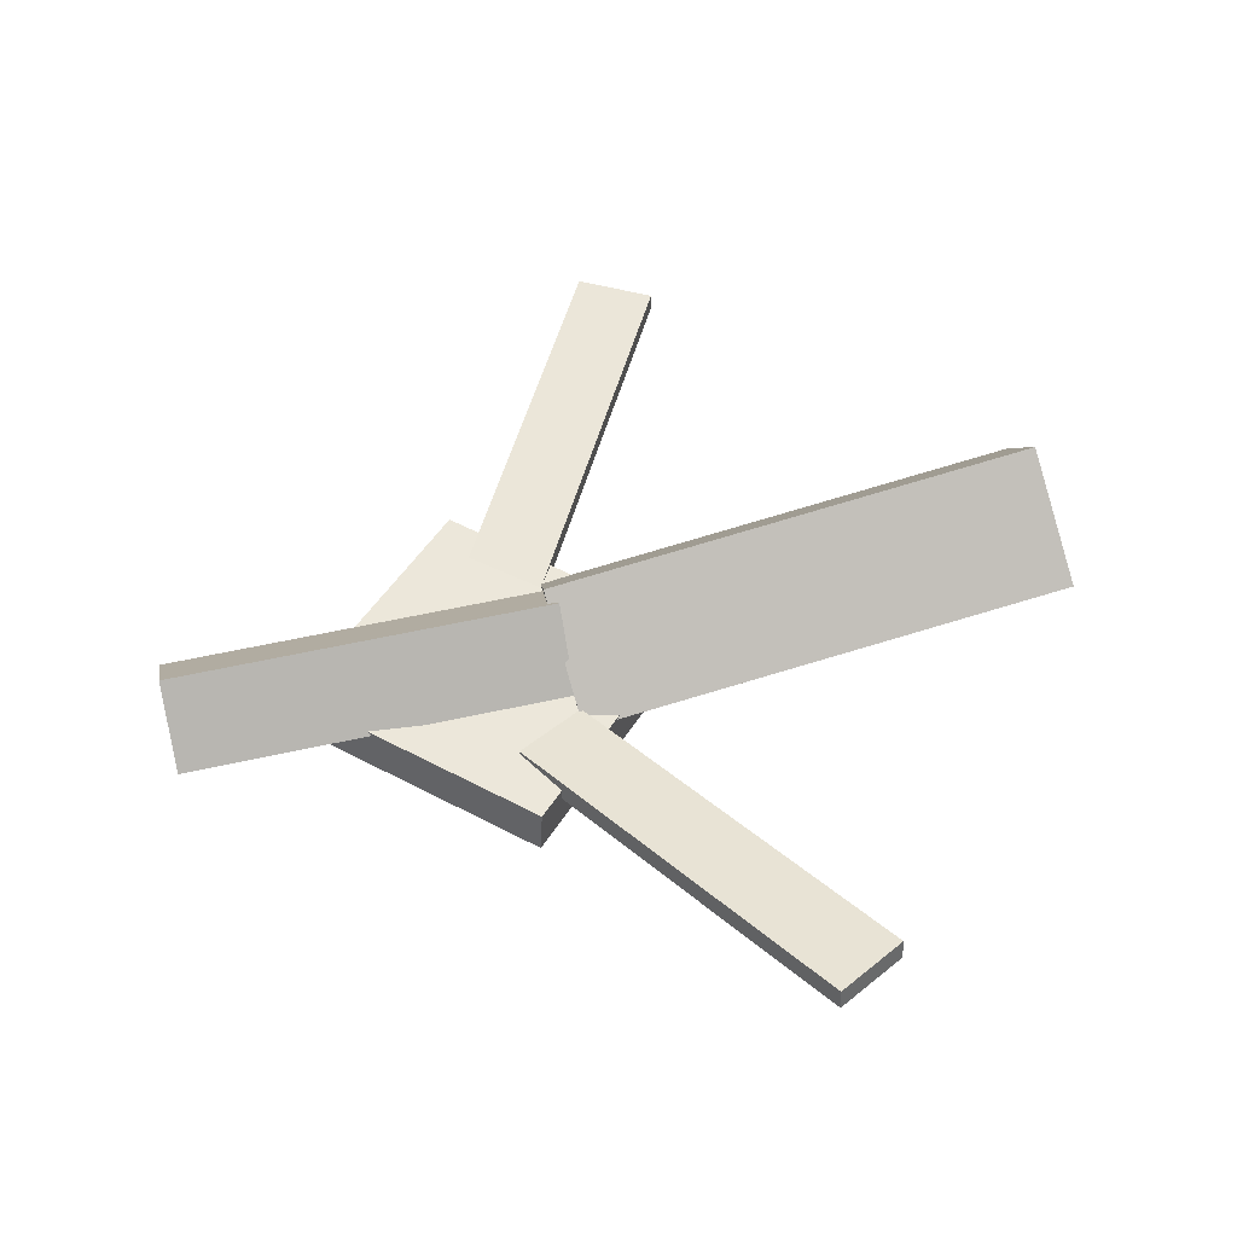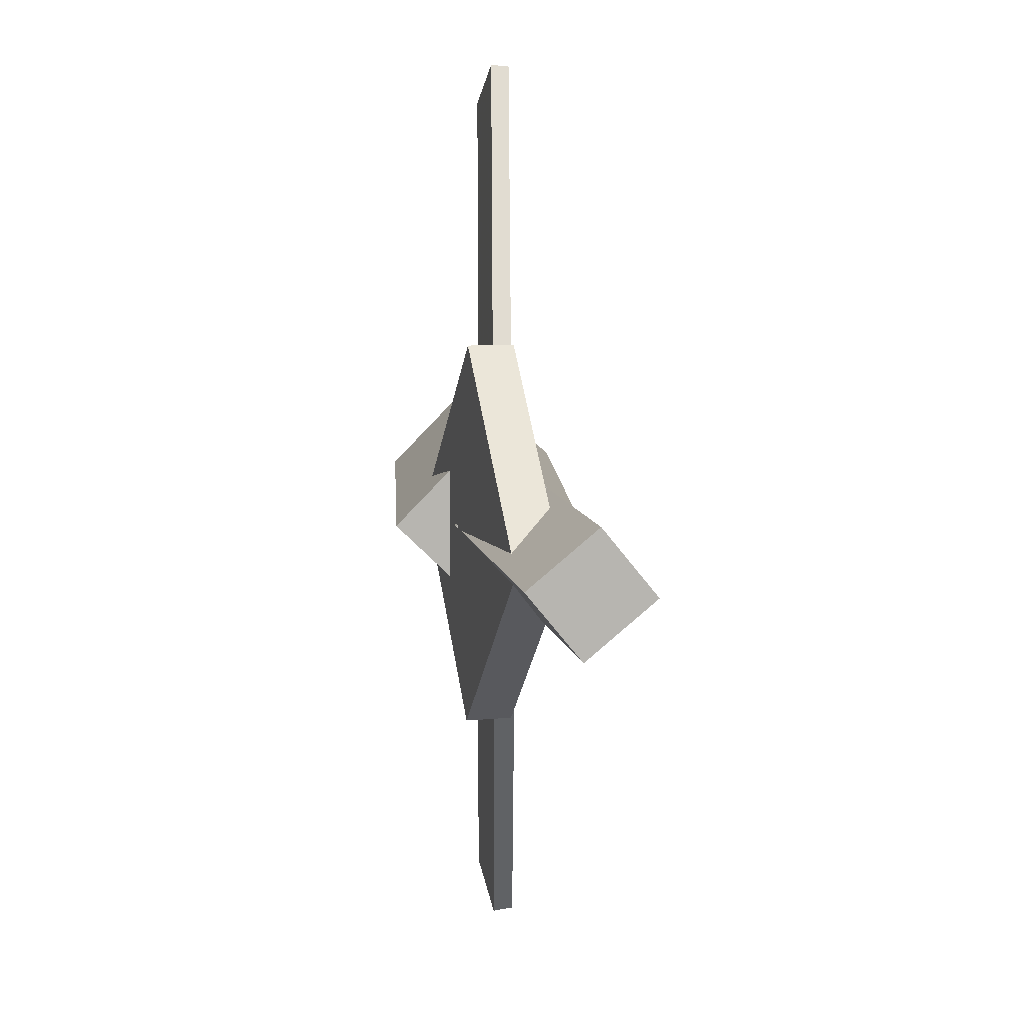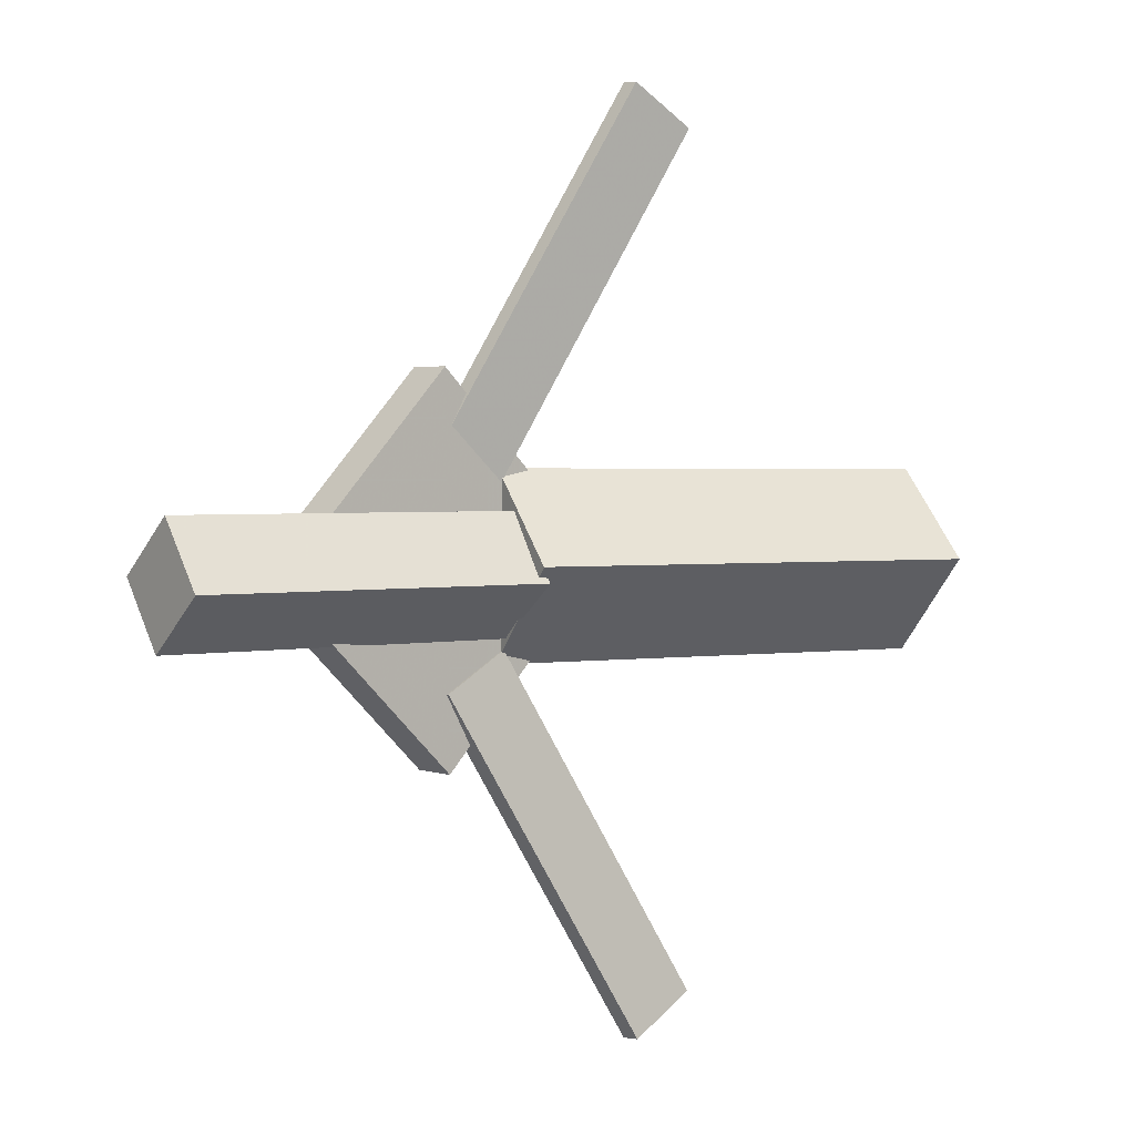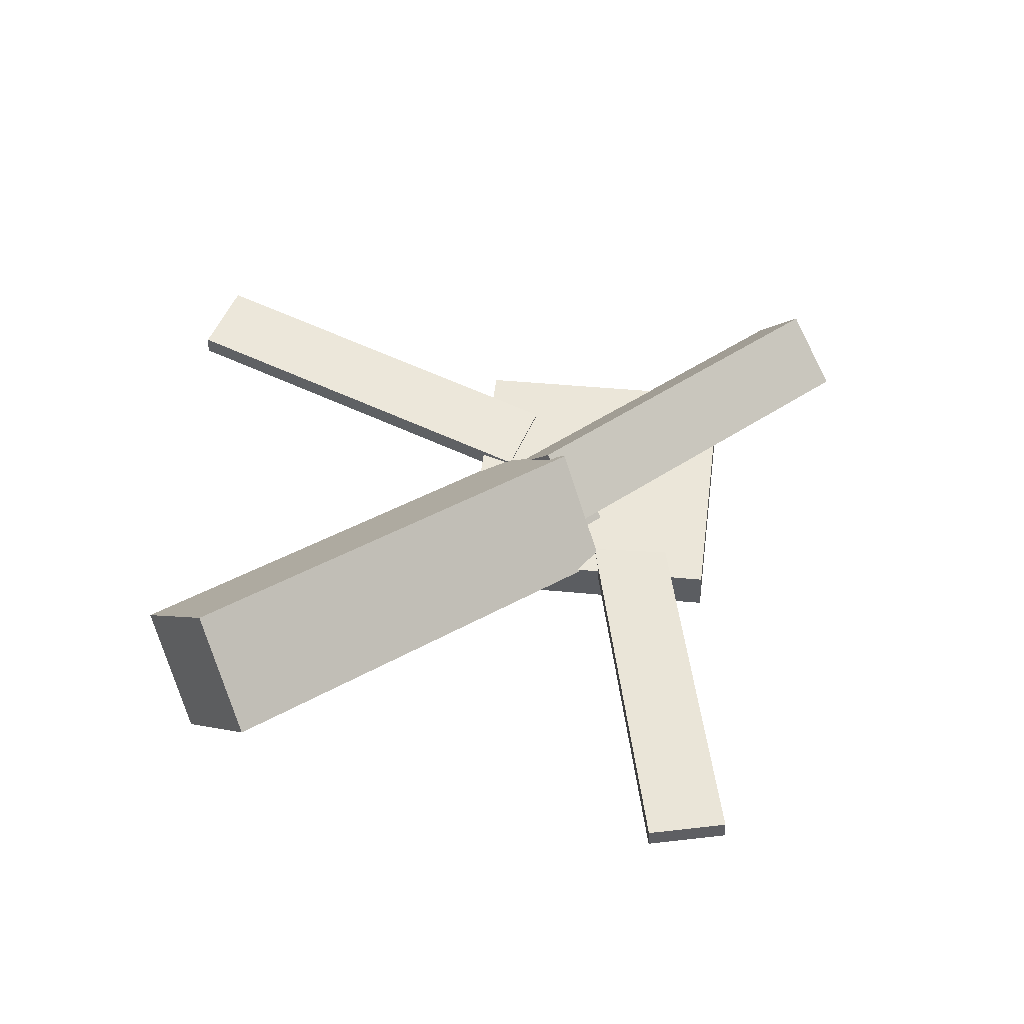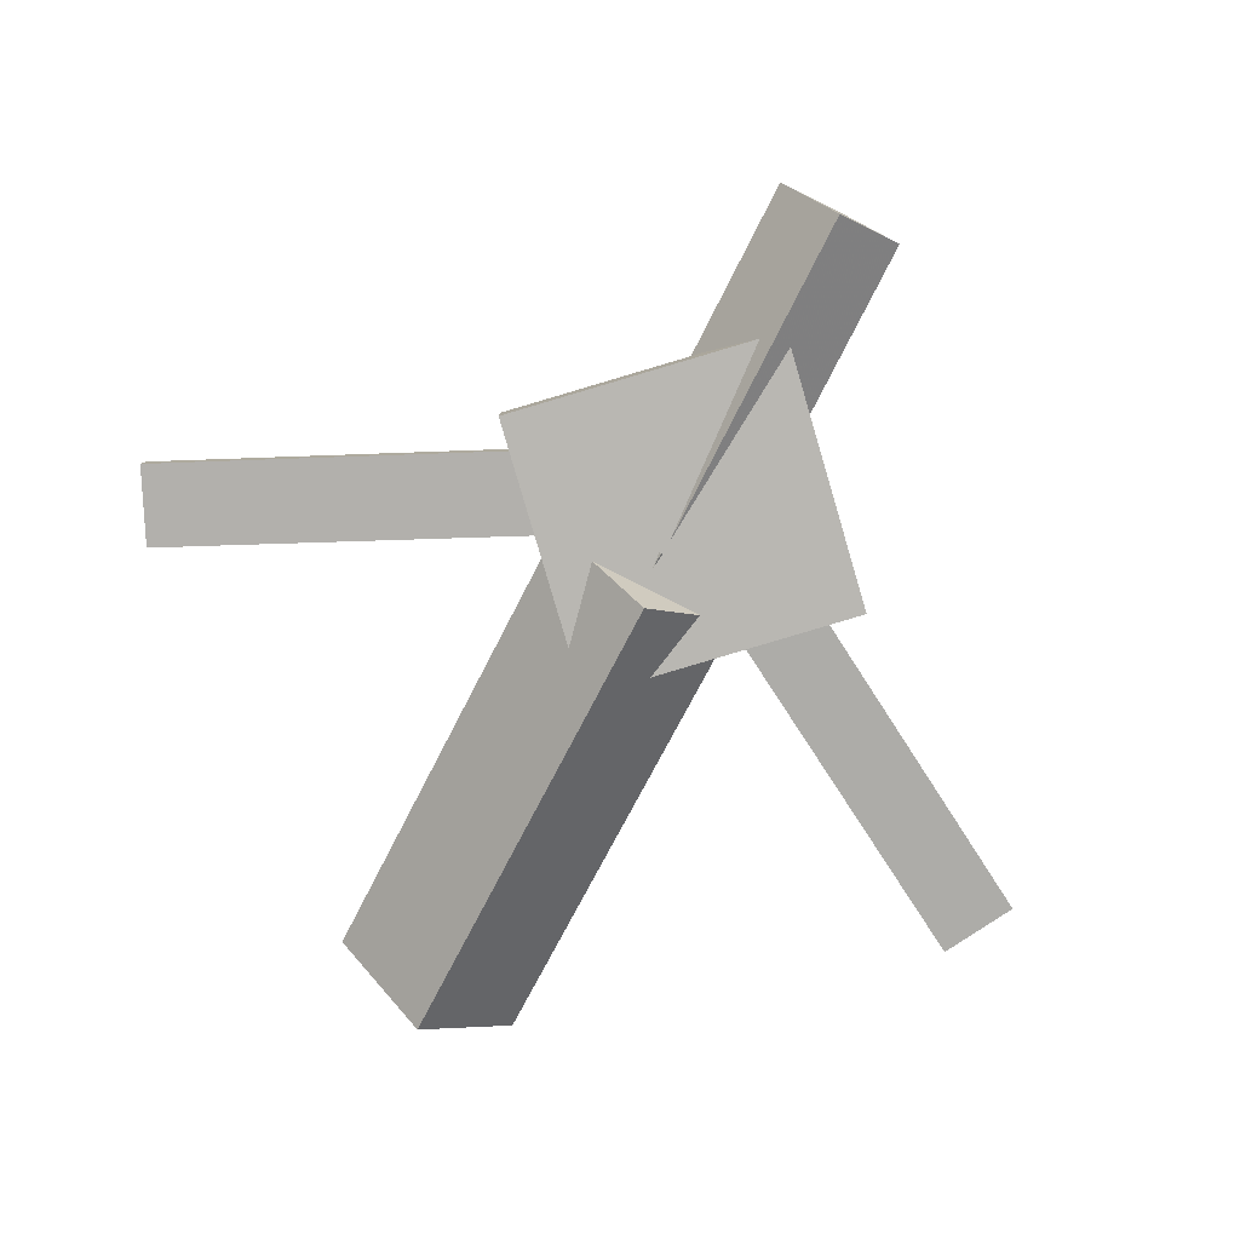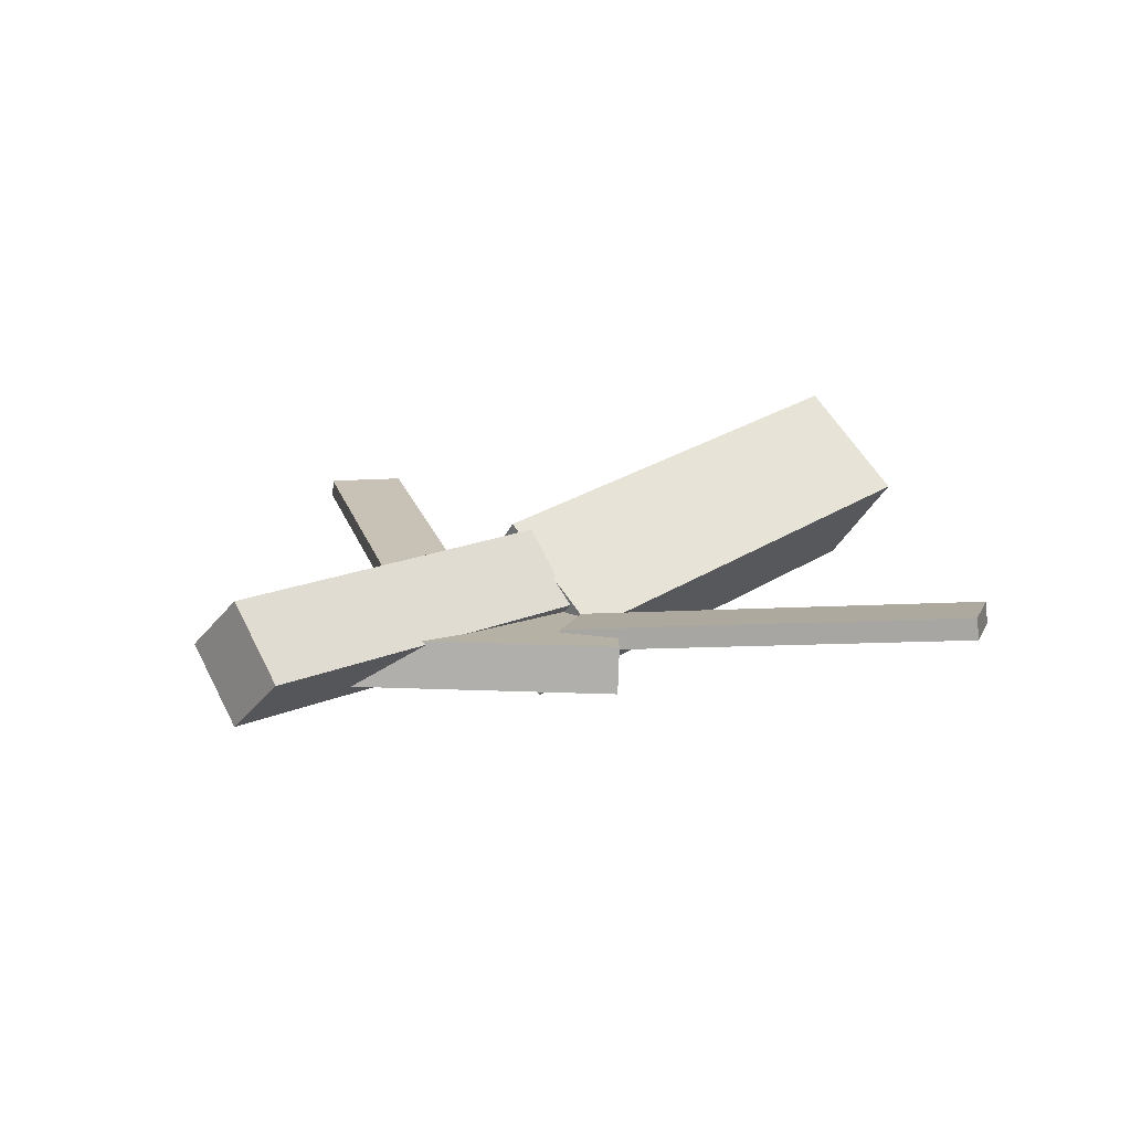
<metadata>
{"format":"obj","ext":"obj","renderer":"f3d","projection":"perspective","resolution":1024,"background":"white","views":[{"elev":48.4,"azim":165.8,"up":"+Y"},{"elev":9.8,"azim":77.9,"up":"+Z"},{"elev":3.3,"azim":141.5,"up":"+Z"},{"elev":51.9,"azim":-36.8,"up":"+Y"},{"elev":-79.5,"azim":62.4,"up":"+Y"},{"elev":13.5,"azim":134.9,"up":"+Y"}]}
</metadata>
<code>
v 0.03711 -0.06217 -0.06825
v 0.0254 -0.1302 -0.00164
v -0.3149 -0.005403 -0.07215
v -0.3266 -0.07341 -0.005548
v 0.04751 0.00731 0.004528
v 0.0358 -0.0607 0.07113
v -0.3045 0.06408 0.0006201
v -0.3162 -0.003927 0.06723
f 1.0 7.0 5.0
f 1.0 3.0 7.0
f 1.0 4.0 3.0
f 1.0 2.0 4.0
f 3.0 8.0 7.0
f 3.0 4.0 8.0
f 5.0 7.0 8.0
f 5.0 8.0 6.0
f 1.0 5.0 6.0
f 1.0 6.0 2.0
f 2.0 6.0 8.0
f 2.0 8.0 4.0
v -0.06095 -0.03779 0.3473
v -0.06044 -0.02396 0.346
v -0.1119 -0.03872 0.3177
v -0.1114 -0.02489 0.3164
v 0.09635 -0.06898 0.07796
v 0.09685 -0.05515 0.07666
v 0.04543 -0.06991 0.04834
v 0.04594 -0.05608 0.04703
f 9.0 15.0 13.0
f 9.0 11.0 15.0
f 9.0 12.0 11.0
f 9.0 10.0 12.0
f 11.0 16.0 15.0
f 11.0 12.0 16.0
f 13.0 15.0 16.0
f 13.0 16.0 14.0
f 9.0 13.0 14.0
f 9.0 14.0 10.0
f 10.0 14.0 16.0
f 10.0 16.0 12.0
v -0.2794 -0.06334 0.00264
v 0.05765 -0.08978 0.002101
v -0.2763 -0.02468 0.04039
v 0.06075 -0.05111 0.03985
v -0.2762 -0.02165 -0.04033
v 0.06085 -0.04809 -0.04087
v -0.2731 0.01701 -0.002582
v 0.06395 -0.00942 -0.003122
f 17.0 23.0 21.0
f 17.0 19.0 23.0
f 17.0 20.0 19.0
f 17.0 18.0 20.0
f 19.0 24.0 23.0
f 19.0 20.0 24.0
f 21.0 23.0 24.0
f 21.0 24.0 22.0
f 17.0 21.0 22.0
f 17.0 22.0 18.0
f 18.0 22.0 24.0
f 18.0 24.0 20.0
v 0.3158 -0.05363 -0.04556
v 0.03839 -0.04758 -0.04878
v 0.3164 -0.002376 -0.004025
v 0.03902 0.003669 -0.007245
v 0.3143 -0.09332 0.003442
v 0.03696 -0.08728 0.0002216
v 0.315 -0.04207 0.04498
v 0.03759 -0.03603 0.04176
f 25.0 31.0 29.0
f 25.0 27.0 31.0
f 25.0 28.0 27.0
f 25.0 26.0 28.0
f 27.0 32.0 31.0
f 27.0 28.0 32.0
f 29.0 31.0 32.0
f 29.0 32.0 30.0
f 25.0 29.0 30.0
f 25.0 30.0 26.0
f 26.0 30.0 32.0
f 26.0 32.0 28.0
v 0.08557 -0.08754 -0.142
v 0.2296 -0.08054 -0.002669
v -0.0545 -0.09346 0.003049
v 0.08954 -0.08646 0.1424
v 0.08399 -0.05293 -0.1421
v 0.228 -0.04594 -0.002778
v -0.05607 -0.05885 0.00294
v 0.08796 -0.05185 0.1423
f 33.0 39.0 37.0
f 33.0 35.0 39.0
f 33.0 36.0 35.0
f 33.0 34.0 36.0
f 35.0 40.0 39.0
f 35.0 36.0 40.0
f 37.0 39.0 40.0
f 37.0 40.0 38.0
f 33.0 37.0 38.0
f 33.0 38.0 34.0
f 34.0 38.0 40.0
f 34.0 40.0 36.0
v 0.08658 -0.06626 -0.08725
v 0.03626 -0.06895 -0.05894
v -0.06062 -0.03674 -0.3461
v -0.1109 -0.03942 -0.3178
v 0.08671 -0.05059 -0.08553
v 0.03639 -0.05328 -0.05723
v -0.06049 -0.02106 -0.3444
v -0.1108 -0.02375 -0.3161
f 41.0 47.0 45.0
f 41.0 43.0 47.0
f 41.0 44.0 43.0
f 41.0 42.0 44.0
f 43.0 48.0 47.0
f 43.0 44.0 48.0
f 45.0 47.0 48.0
f 45.0 48.0 46.0
f 41.0 45.0 46.0
f 41.0 46.0 42.0
f 42.0 46.0 48.0
f 42.0 48.0 44.0

</code>
